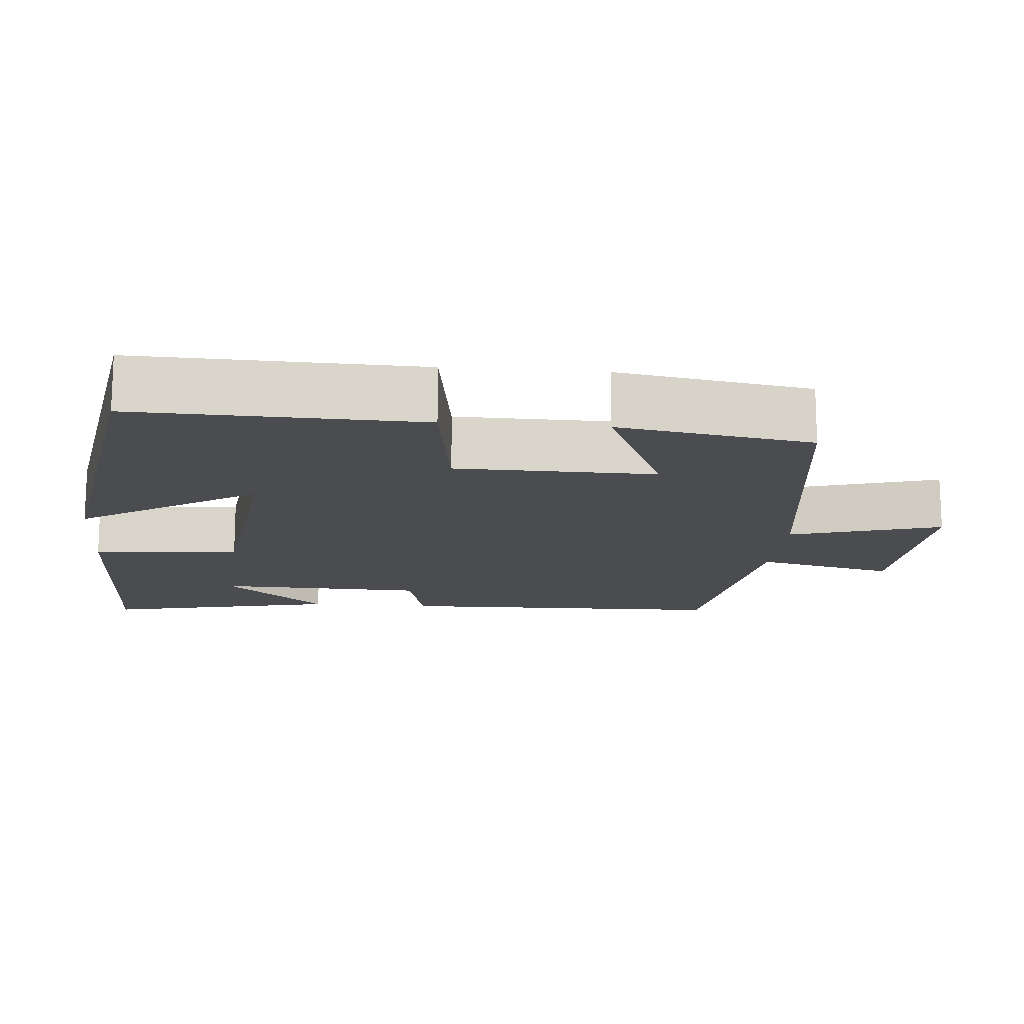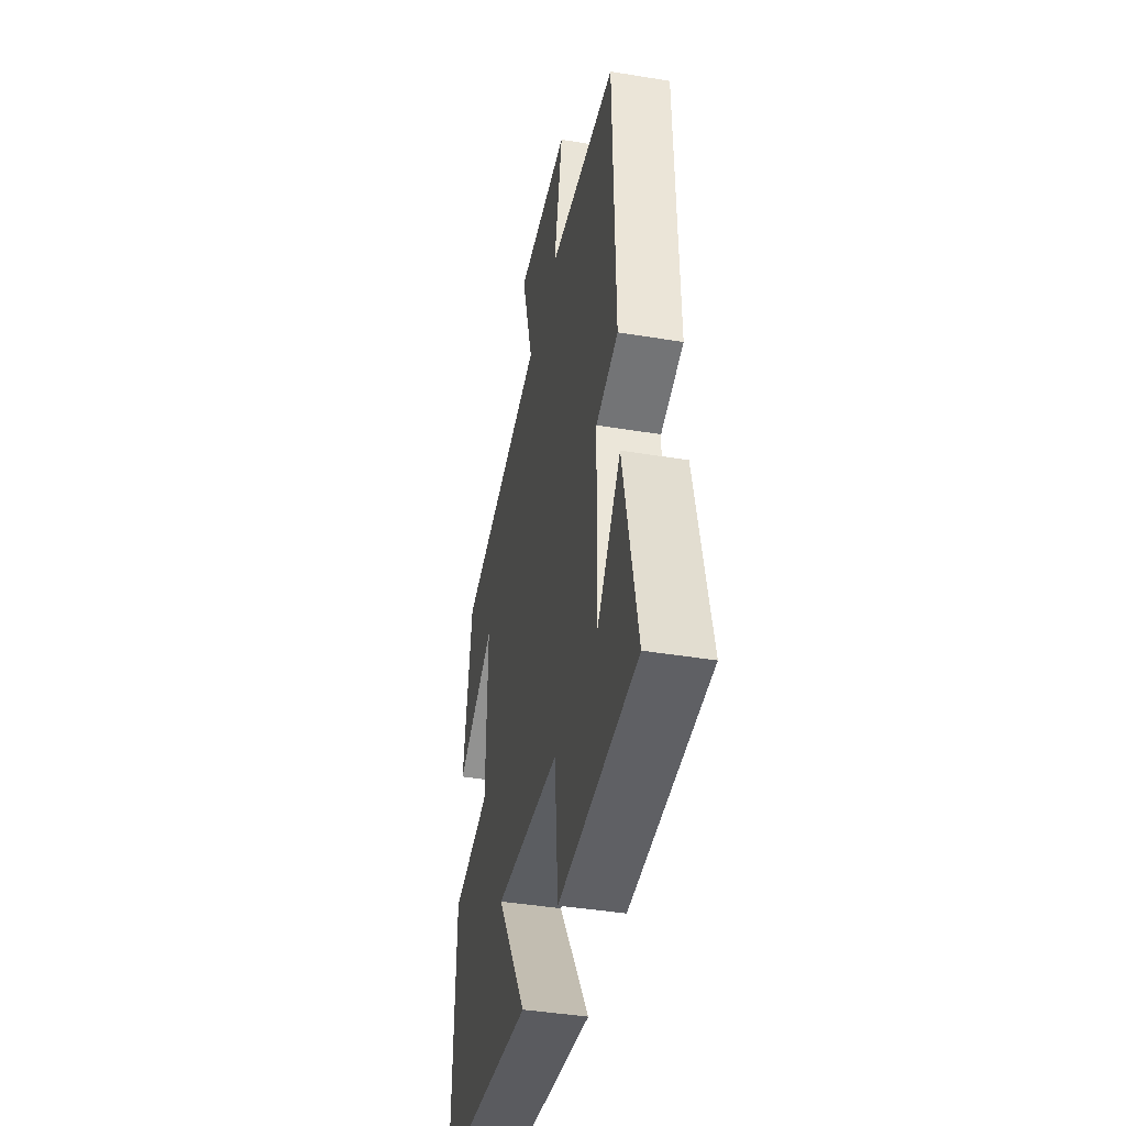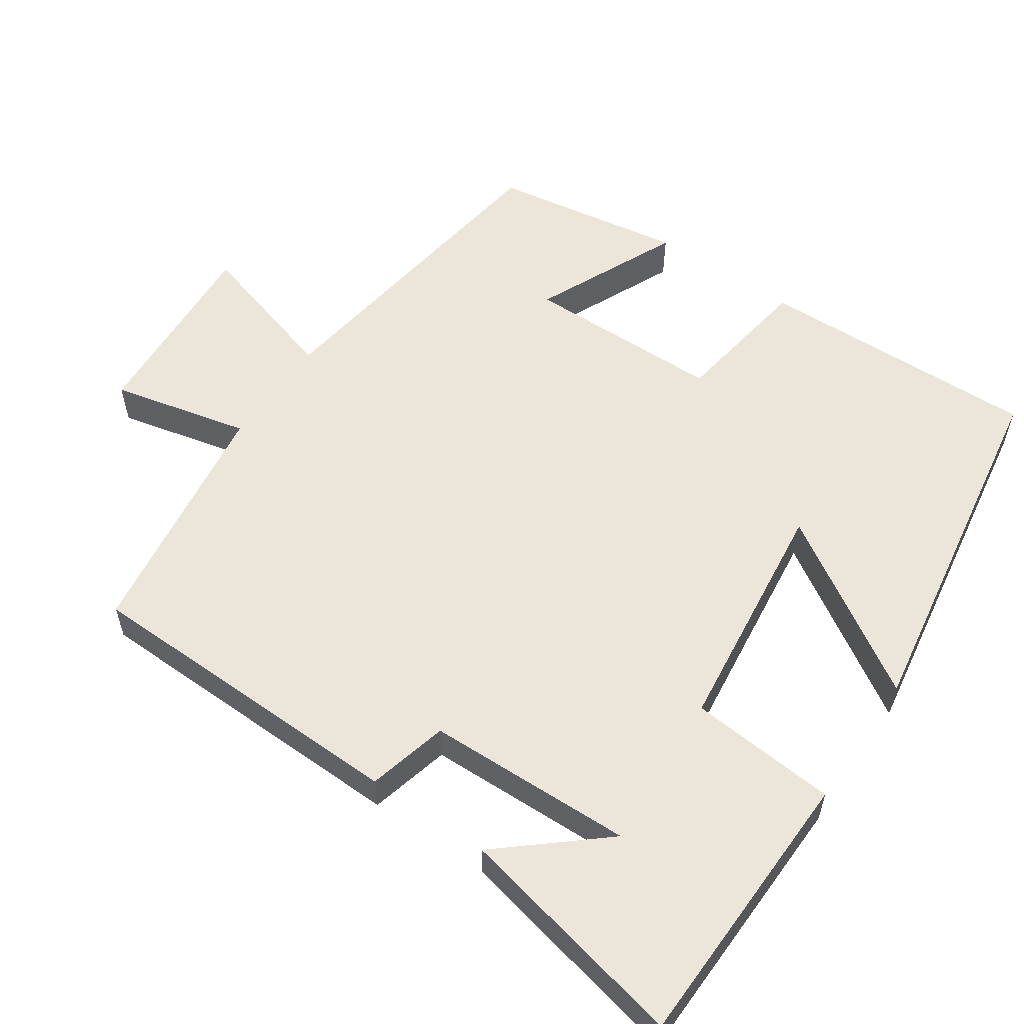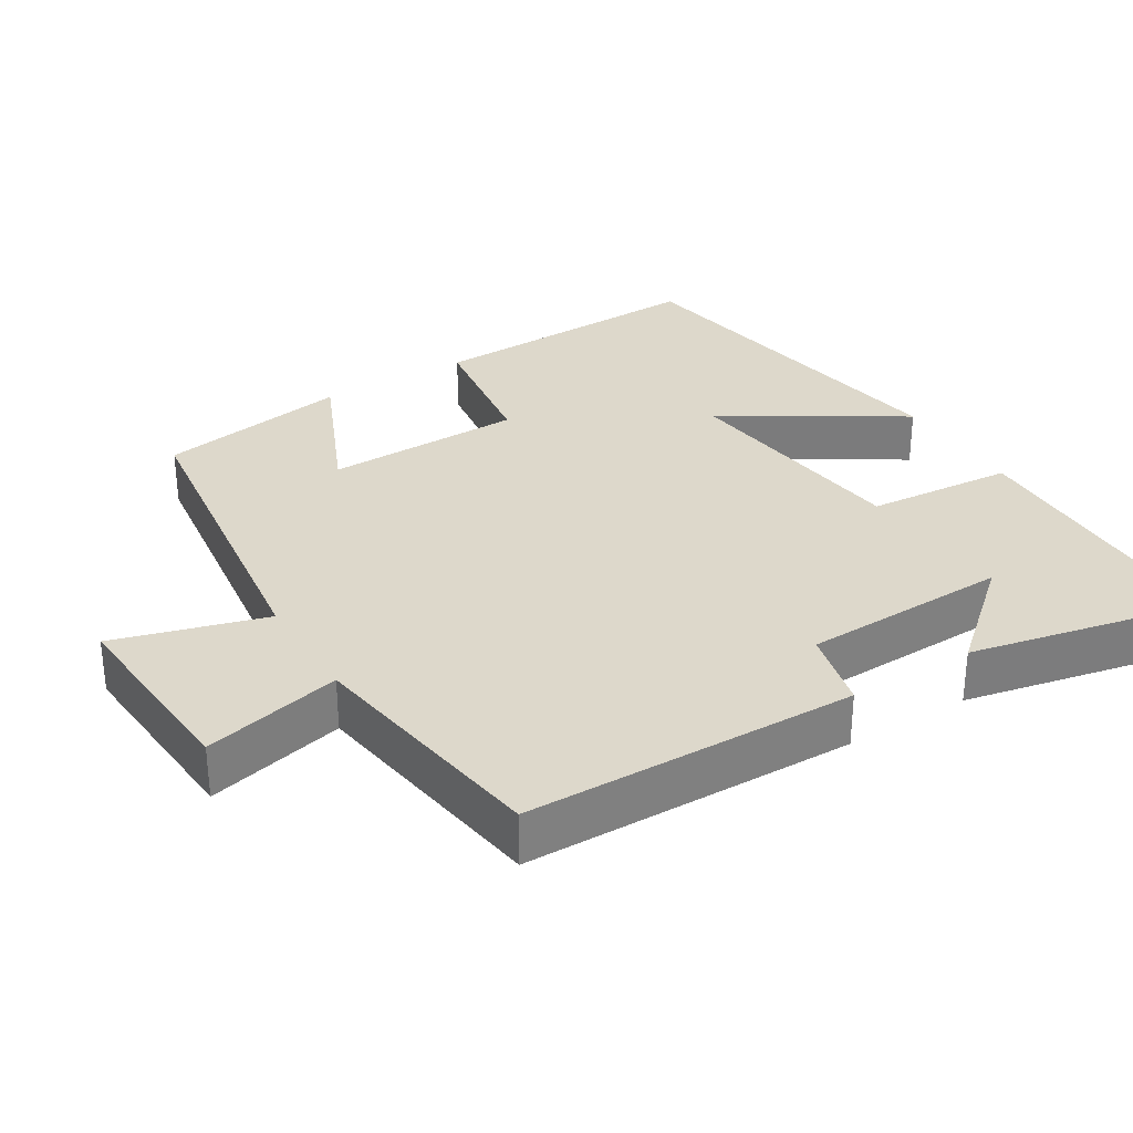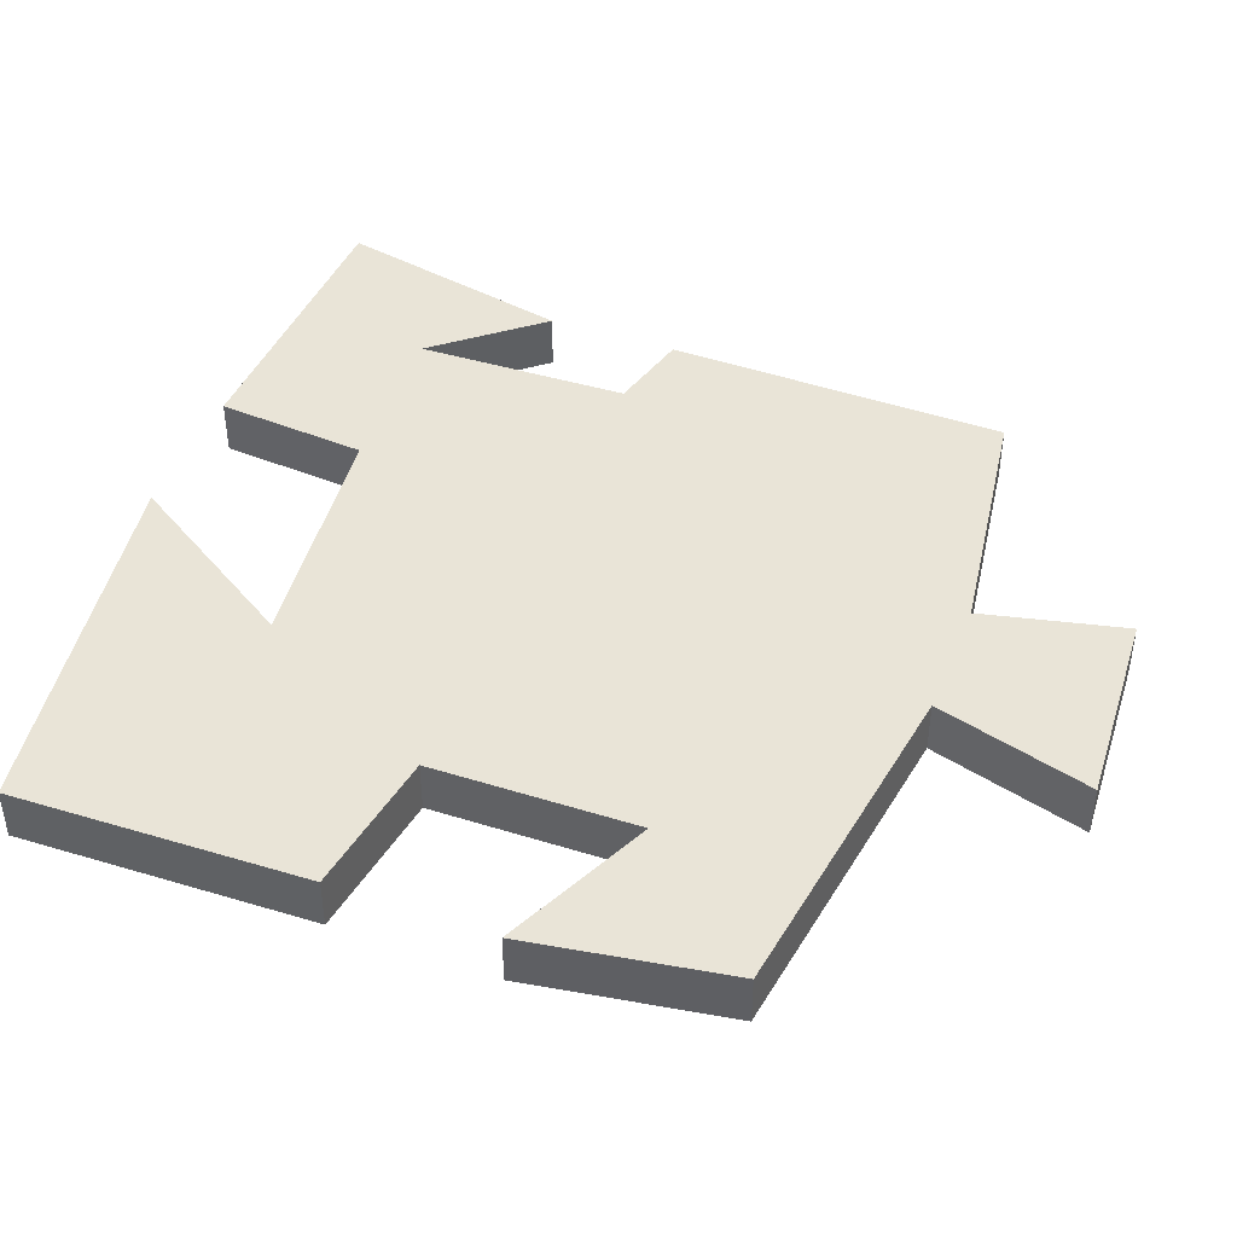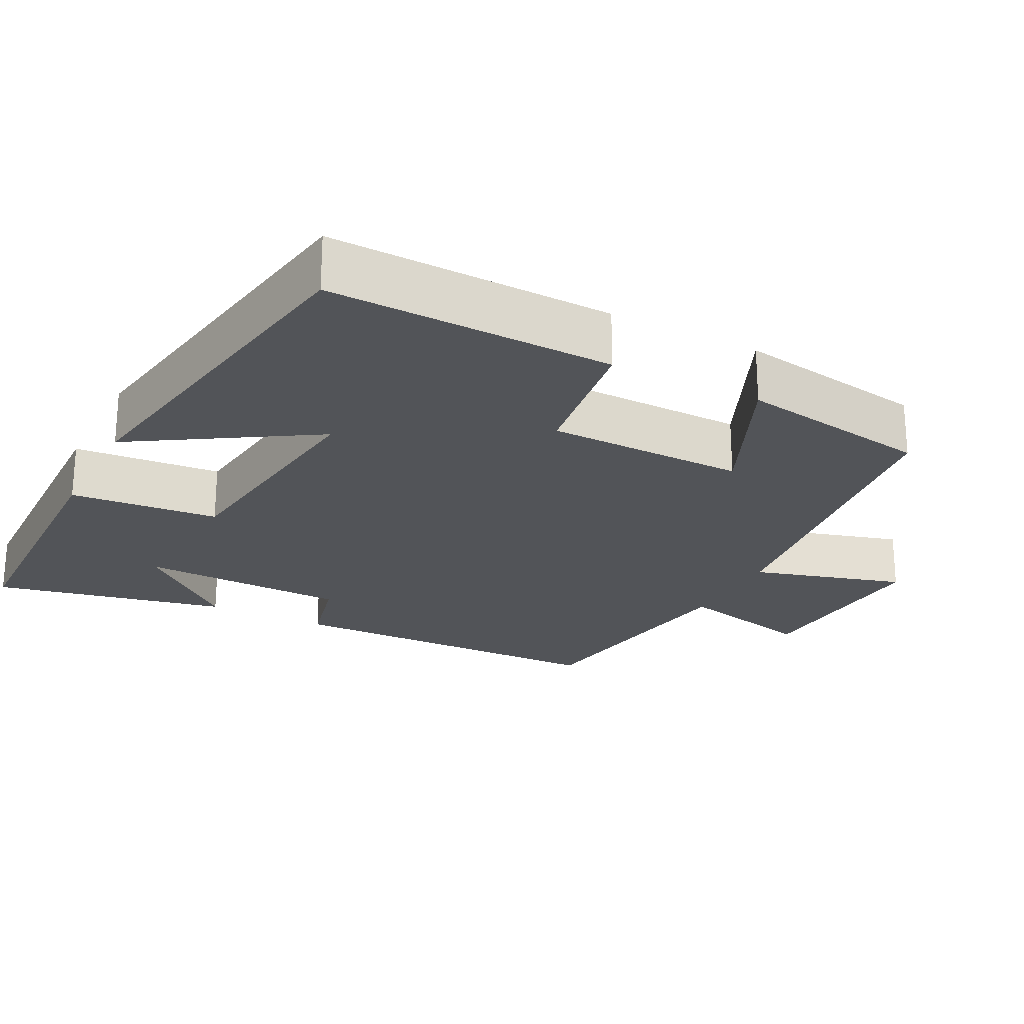
<metadata>
{"format":"obj","ext":"obj","renderer":"f3d","projection":"perspective","resolution":1024,"background":"white","views":[{"elev":-15.2,"azim":-94.9,"up":"+Y"},{"elev":-42.4,"azim":78.9,"up":"+Z"},{"elev":56.5,"azim":124.6,"up":"+Y"},{"elev":31.5,"azim":58.4,"up":"+Y"},{"elev":43.5,"azim":-68.8,"up":"+Y"},{"elev":-23.3,"azim":-117.2,"up":"+Y"}]}
</metadata>
<code>
v -0.457 0.07 0.44
v -0.011 0.07 0.5
v -0.071 0.07 0.706
v 0.197 0.07 0.688
v 0.153 0.07 0.5
v 0.491 0.07 0.449
v 0.5 0.07 -0.003
v 0.39 0.07 -0.03
v 0.382 0.07 -0.312
v 0.5 0.07 -0.175
v 0.568 0.07 -0.492
v 0.18 0.07 -0.5
v 0.163 0.07 -0.299
v -0.163 0.07 -0.259
v -0.012 0.07 -0.5
v -0.511 0.07 -0.418
v -0.5 0.07 -0.032
v -0.306 0.07 -0.004
v -0.302 0.07 0.266
v -0.5 0.07 0.178
v -0.457 0 0.44
v -0.011 0 0.5
v -0.071 0 0.706
v 0.197 0 0.688
v 0.153 0 0.5
v 0.491 0 0.449
v 0.5 0 -0.003
v 0.39 0 -0.03
v 0.382 0 -0.312
v 0.5 0 -0.175
v 0.568 0 -0.492
v 0.18 0 -0.5
v 0.163 0 -0.299
v -0.163 0 -0.259
v -0.012 0 -0.5
v -0.511 0 -0.418
v -0.5 0 -0.032
v -0.306 0 -0.004
v -0.302 0 0.266
v -0.5 0 0.178
f 19 20 1 2
f 18 19 2
f 16 17 18
f 16 18 2
f 14 15 16
f 14 16 2
f 13 14 2
f 11 12 13
f 9 10 11
f 9 11 13
f 8 9 13 2
f 7 8 2
f 6 7 2
f 5 6 2
f 2 3 4 5
f 22 21 40 39
f 22 39 38
f 38 37 36
f 22 38 36
f 36 35 34
f 22 36 34
f 22 34 33
f 33 32 31
f 31 30 29
f 33 31 29
f 22 33 29 28
f 22 28 27
f 22 27 26
f 22 26 25
f 25 24 23 22
f 1 21 22 2
f 2 22 23 3
f 3 23 24 4
f 4 24 25 5
f 5 25 26 6
f 6 26 27 7
f 7 27 28 8
f 8 28 29 9
f 9 29 30 10
f 10 30 31 11
f 11 31 32 12
f 12 32 33 13
f 13 33 34 14
f 14 34 35 15
f 15 35 36 16
f 16 36 37 17
f 17 37 38 18
f 18 38 39 19
f 19 39 40 20
f 20 40 21 1

</code>
